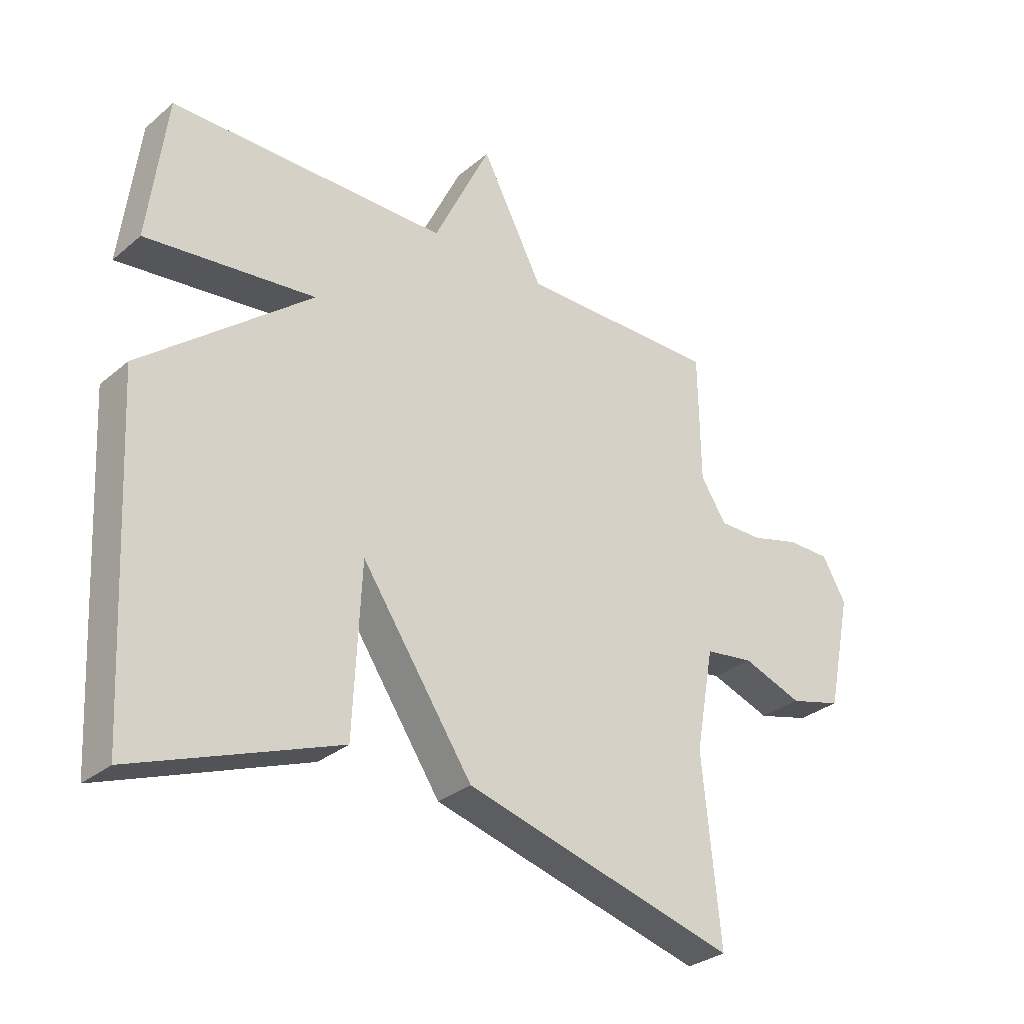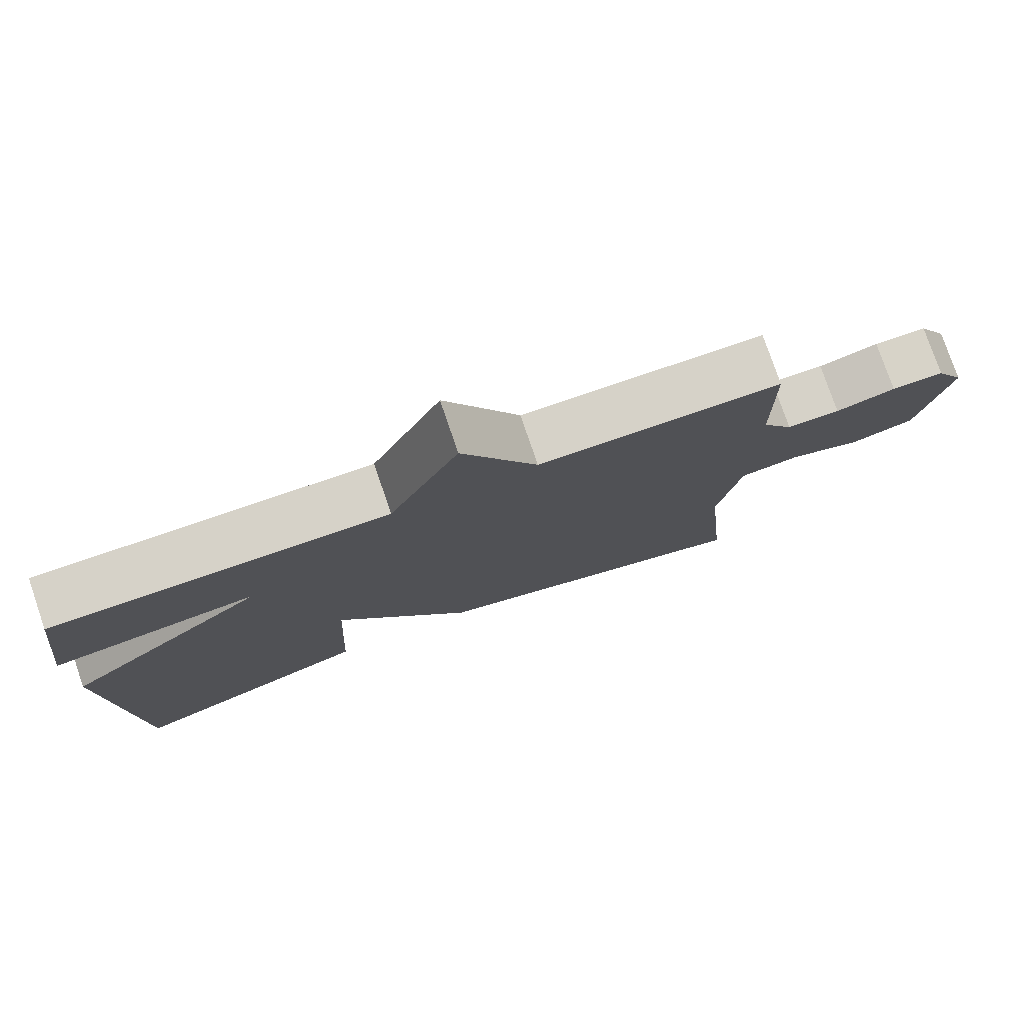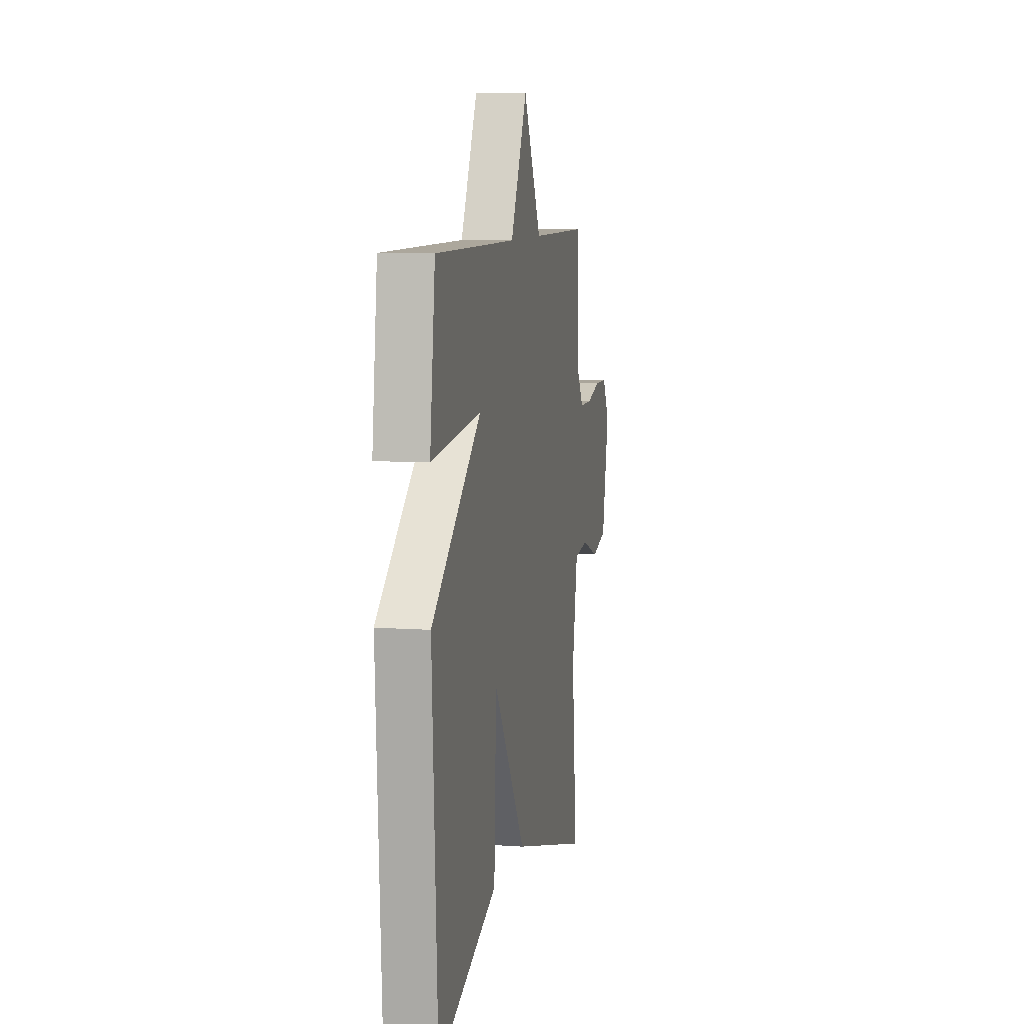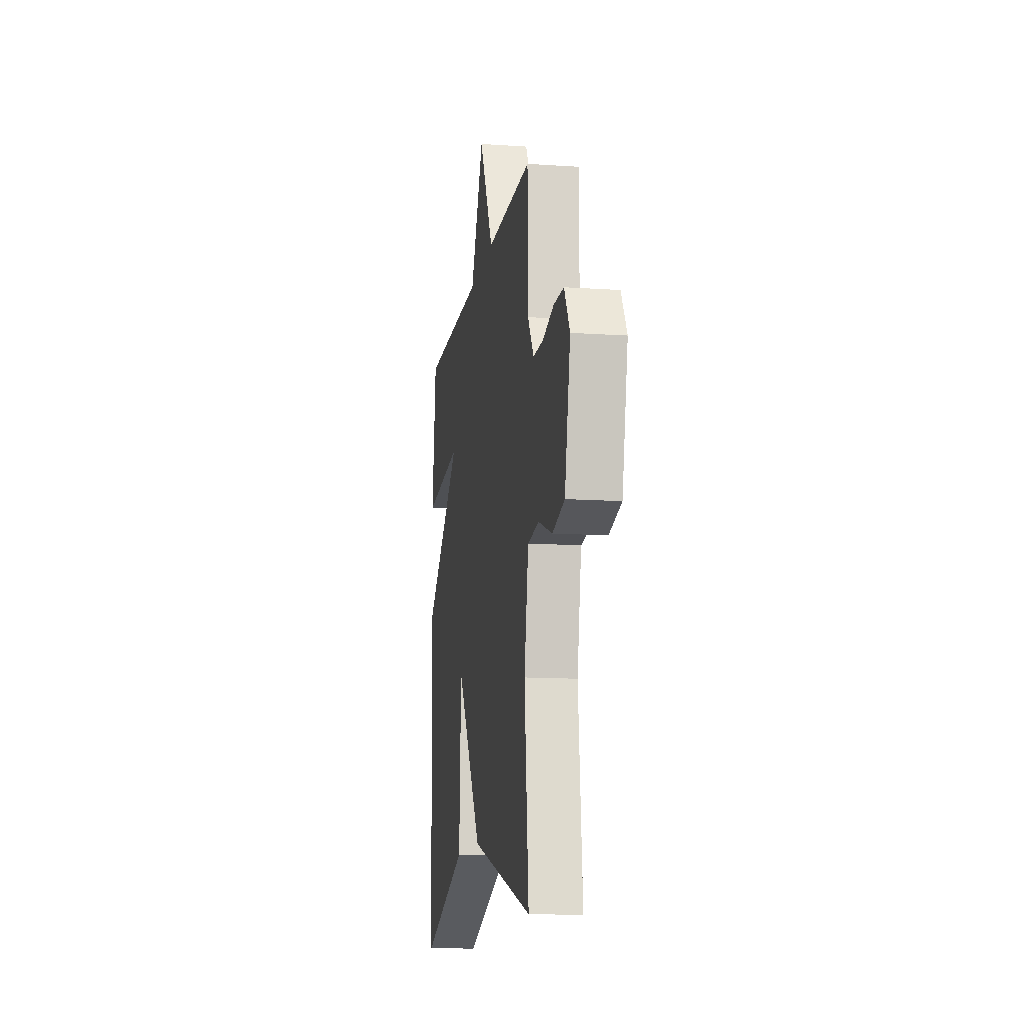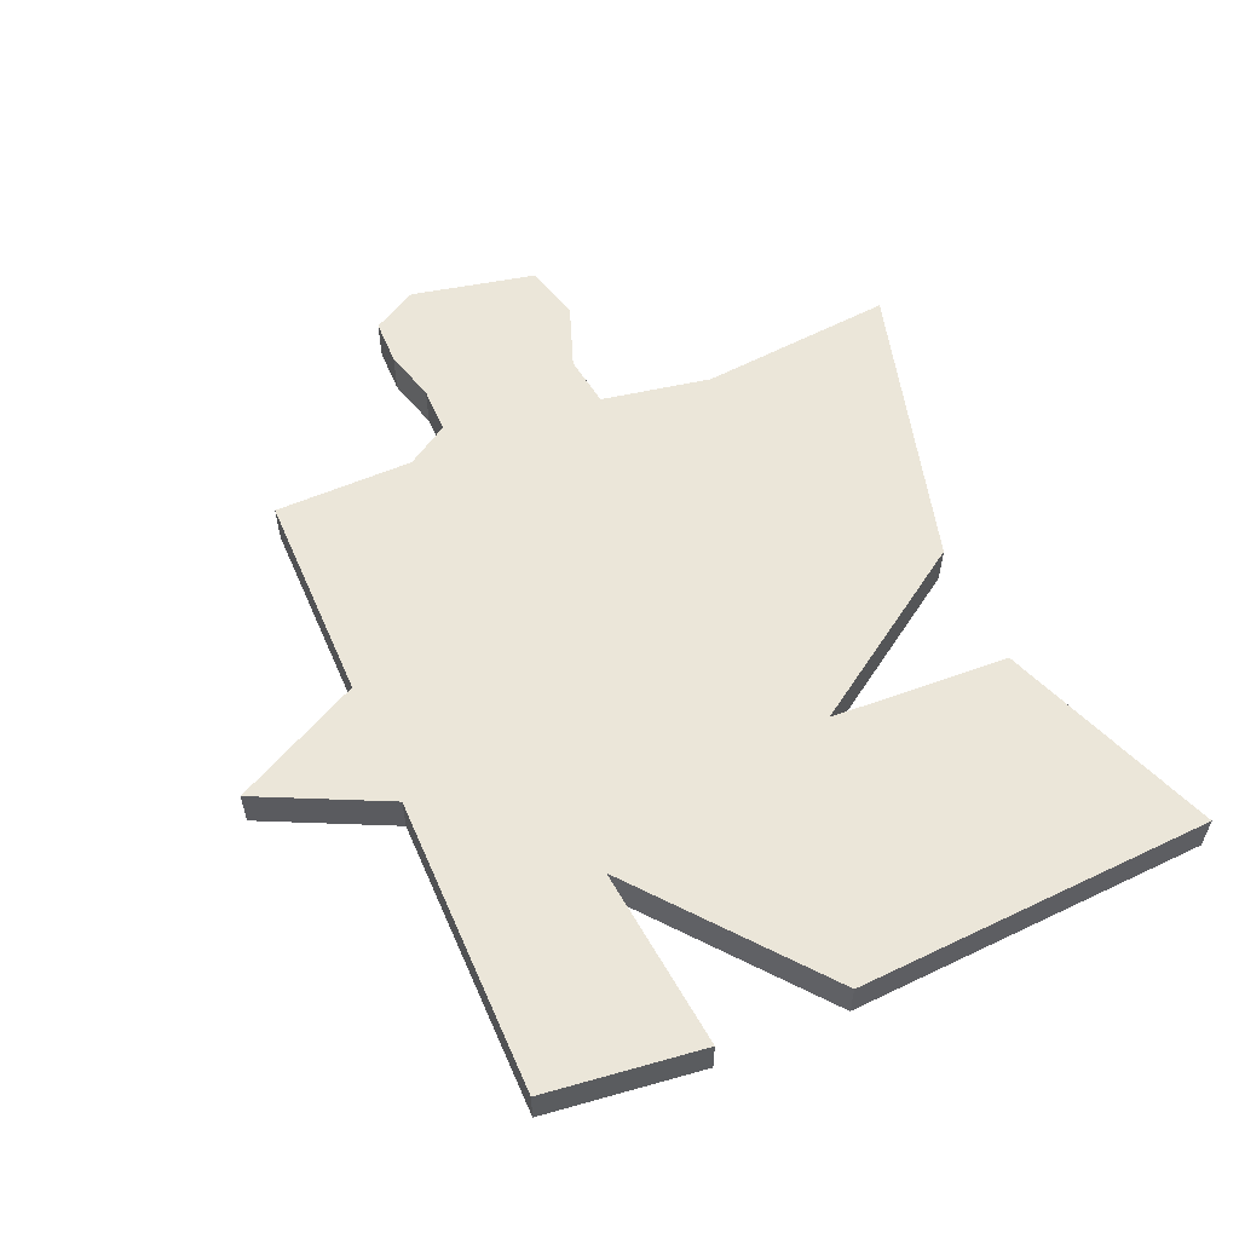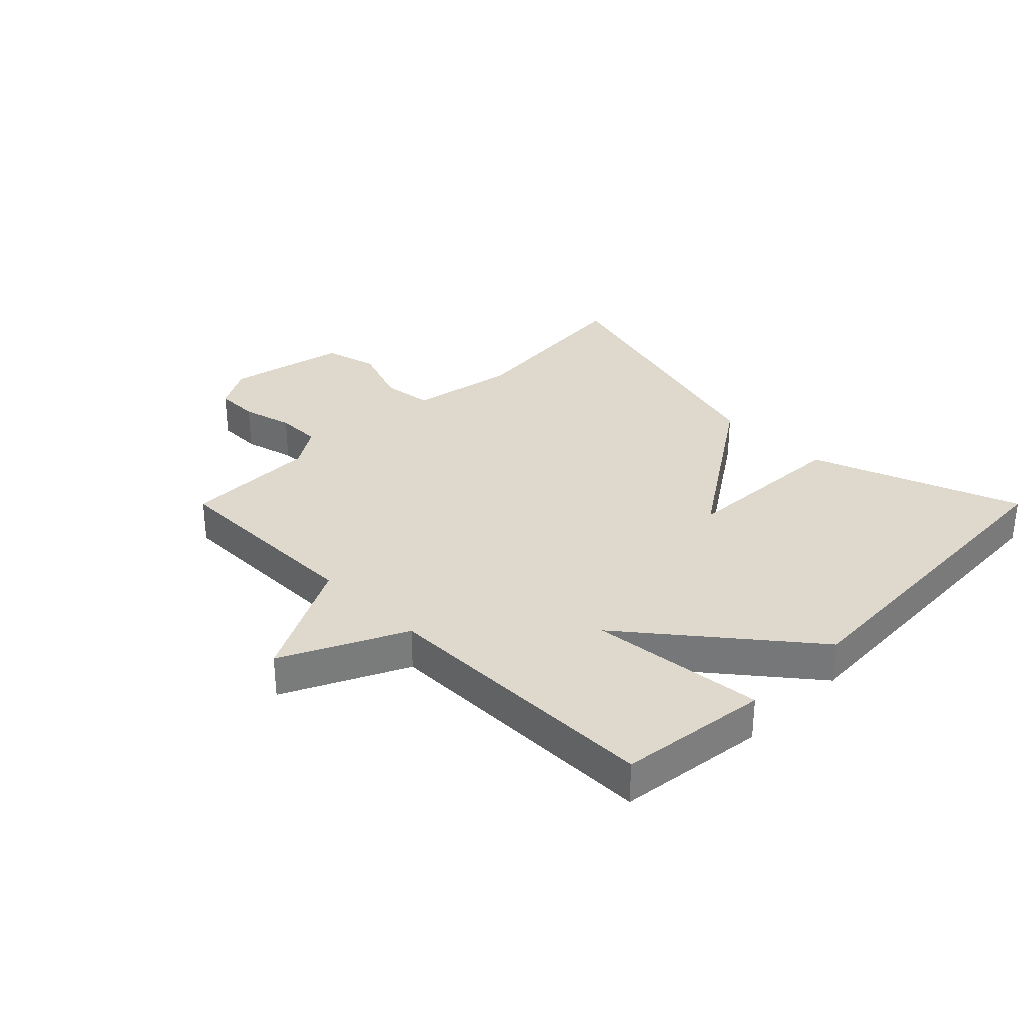
<metadata>
{"format":"obj","ext":"obj","renderer":"f3d","projection":"perspective","resolution":1024,"background":"white","views":[{"elev":-30.3,"azim":140.1,"up":"+Z"},{"elev":77.6,"azim":161.1,"up":"+Z"},{"elev":8.4,"azim":101.2,"up":"+Z"},{"elev":-12.8,"azim":-98.9,"up":"+Z"},{"elev":56.7,"azim":66.6,"up":"+Y"},{"elev":32.1,"azim":45.0,"up":"+Y"}]}
</metadata>
<code>
v -0.5 0.07 0.5
v -0.165 0.07 0.5
v -0.061 0.07 0.7
v 0.035 0.07 0.5
v 0.5 0.07 0.5
v 0.53 0.07 0.257
v 0.246 0.07 0.287
v 0.53 0.07 0.057
v 0.5 0.07 -0.5
v 0.159 0.07 -0.373
v 0.146 0.07 -0.095
v -0.041 0.07 -0.373
v -0.5 0.07 -0.5
v -0.47 0.07 -0.195
v -0.501 0.07 -0.024
v -0.583 0.07 -0.013
v -0.684 0.07 -0.05
v -0.772 0.07 -0.027
v -0.813 0.07 0.167
v -0.773 0.07 0.237
v -0.701 0.07 0.238
v -0.619 0.07 0.216
v -0.546 0.07 0.216
v -0.503 0.07 0.283
v -0.5 0 0.5
v -0.165 0 0.5
v -0.061 0 0.7
v 0.035 0 0.5
v 0.5 0 0.5
v 0.53 0 0.257
v 0.246 0 0.287
v 0.53 0 0.057
v 0.5 0 -0.5
v 0.159 0 -0.373
v 0.146 0 -0.095
v -0.041 0 -0.373
v -0.5 0 -0.5
v -0.47 0 -0.195
v -0.501 0 -0.024
v -0.583 0 -0.013
v -0.684 0 -0.05
v -0.772 0 -0.027
v -0.813 0 0.167
v -0.773 0 0.237
v -0.701 0 0.238
v -0.619 0 0.216
v -0.546 0 0.216
v -0.503 0 0.283
f 20 21 22
f 19 20 22
f 18 19 22
f 17 18 22
f 16 17 22
f 15 16 22 23
f 11 12 13 14
f 11 14 15
f 9 10 11
f 8 9 11
f 7 8 11
f 15 23 24
f 11 15 24
f 7 11 24
f 4 5 6 7
f 2 3 4
f 7 24 1 2
f 2 4 7
f 46 45 44
f 46 44 43
f 46 43 42
f 46 42 41
f 46 41 40
f 47 46 40 39
f 38 37 36 35
f 39 38 35
f 35 34 33
f 35 33 32
f 35 32 31
f 48 47 39
f 48 39 35
f 48 35 31
f 31 30 29 28
f 28 27 26
f 26 25 48 31
f 31 28 26
f 1 25 26 2
f 2 26 27 3
f 3 27 28 4
f 4 28 29 5
f 5 29 30 6
f 6 30 31 7
f 7 31 32 8
f 8 32 33 9
f 9 33 34 10
f 10 34 35 11
f 11 35 36 12
f 12 36 37 13
f 13 37 38 14
f 14 38 39 15
f 15 39 40 16
f 16 40 41 17
f 17 41 42 18
f 18 42 43 19
f 19 43 44 20
f 20 44 45 21
f 21 45 46 22
f 22 46 47 23
f 23 47 48 24
f 24 48 25 1

</code>
